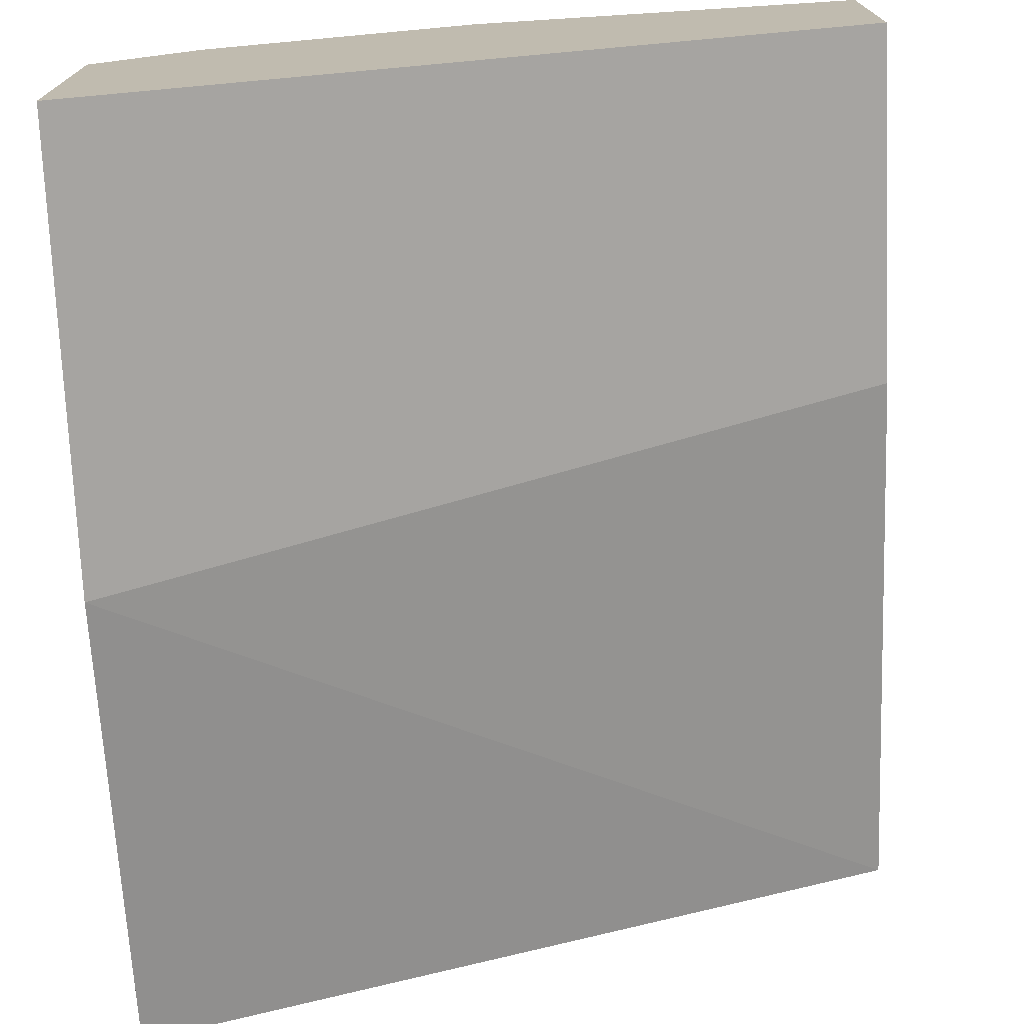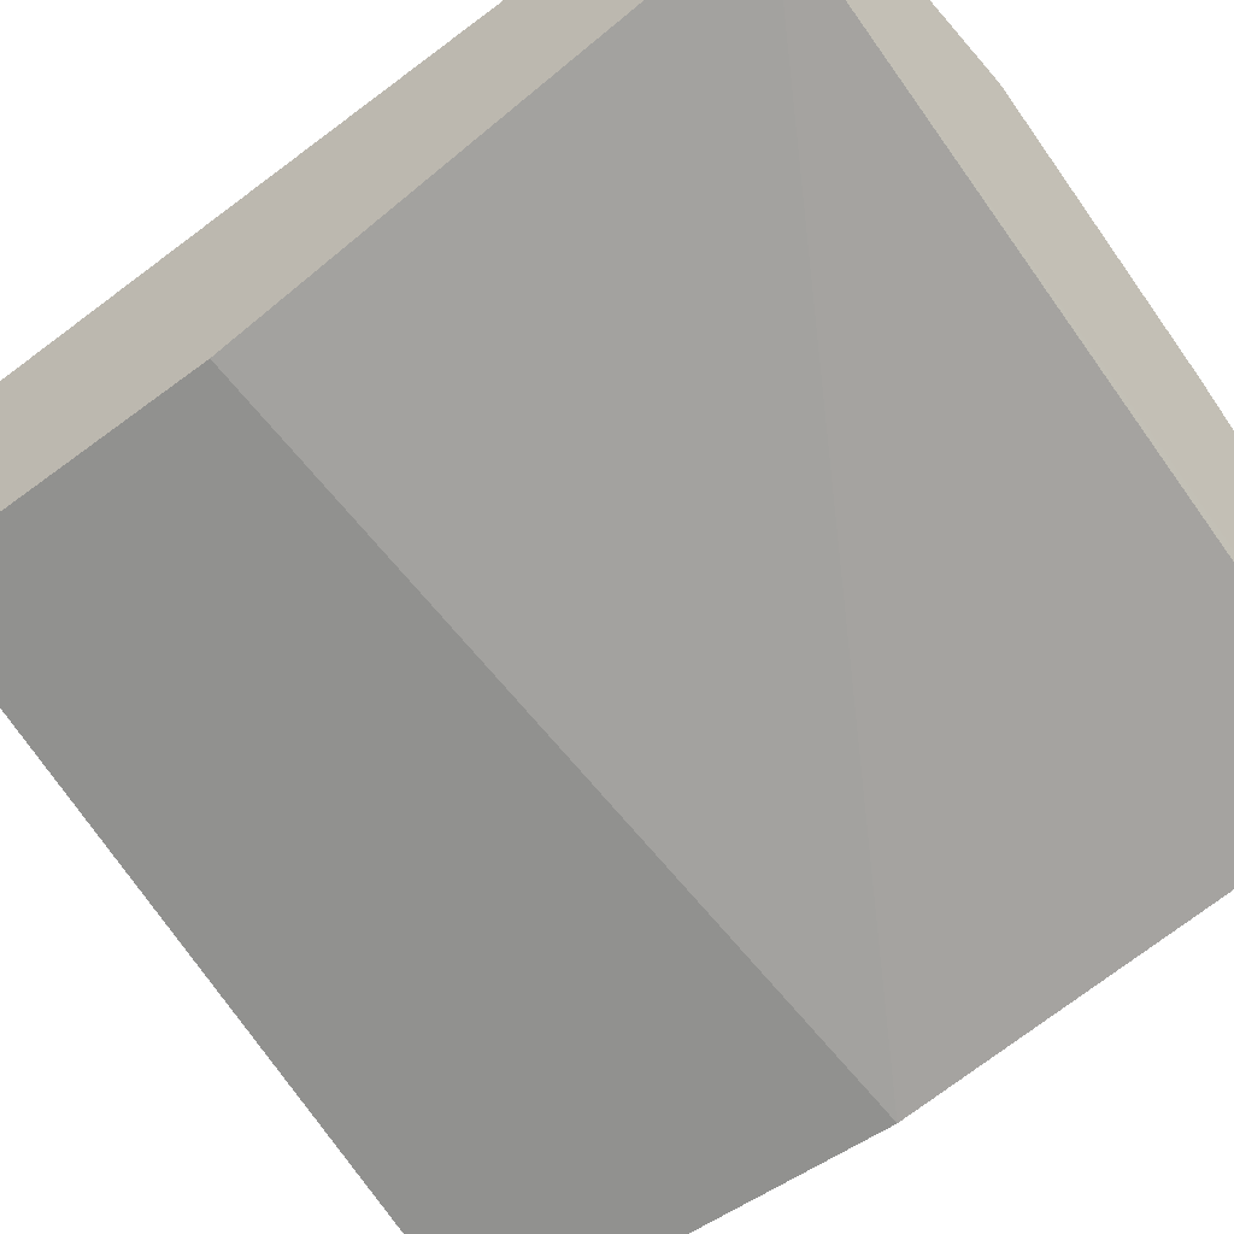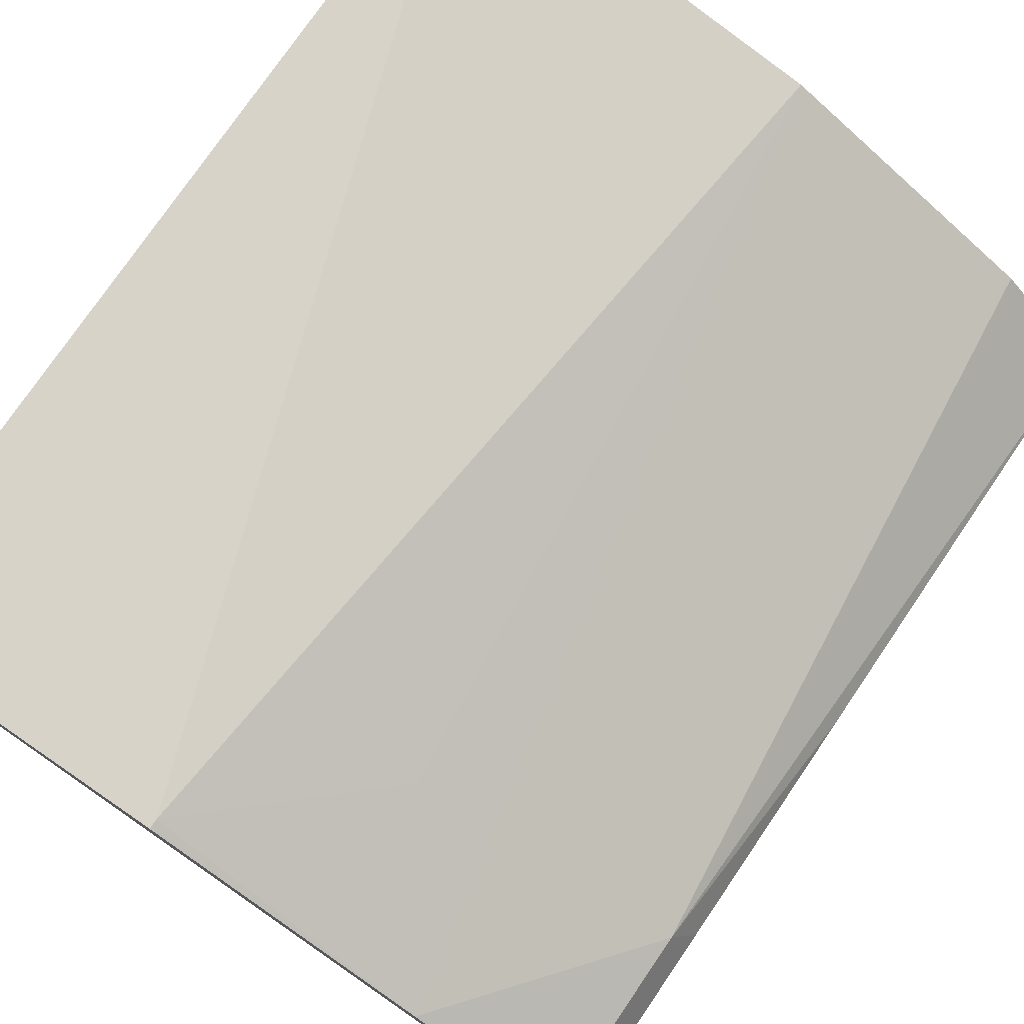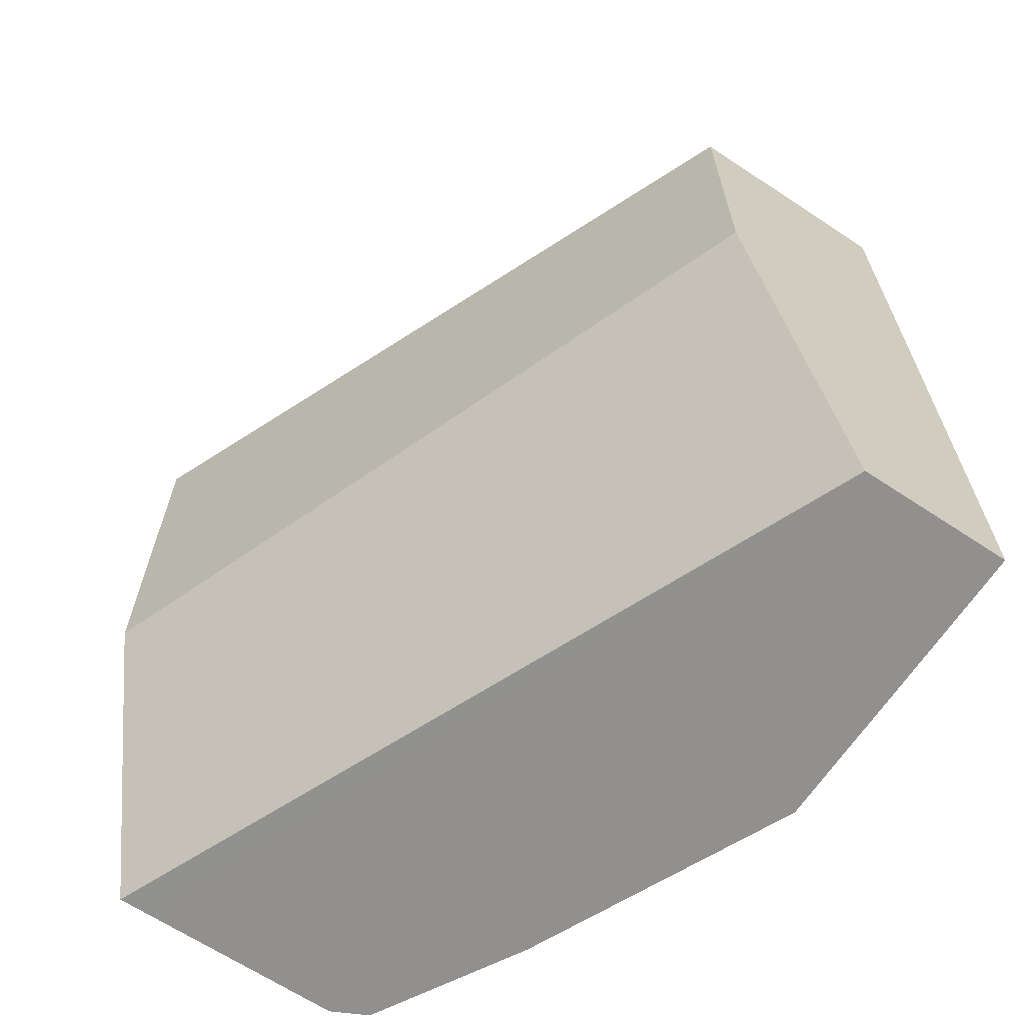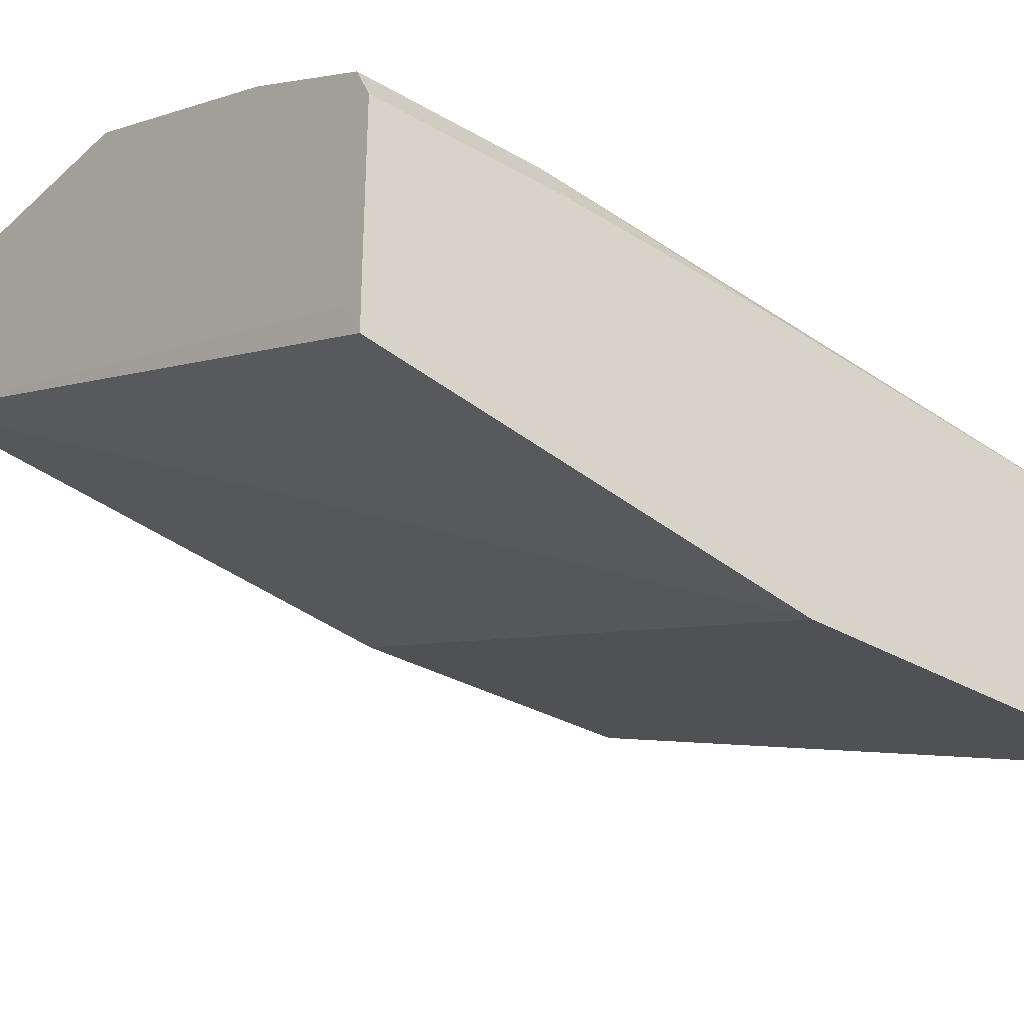
<metadata>
{"format":"obj","ext":"obj","renderer":"f3d","projection":"perspective","resolution":1024,"background":"white","views":[{"elev":-73.6,"azim":-177.5,"up":"+Z"},{"elev":-51.0,"azim":-50.6,"up":"+Z"},{"elev":76.8,"azim":34.4,"up":"+Z"},{"elev":-65.7,"azim":-123.6,"up":"+Y"},{"elev":-31.8,"azim":50.7,"up":"+Z"}]}
</metadata>
<code>
v -0.0005055 -0.3448 0.4768
v 0.3256 -0.3447 0.3365
v 0.3179 -0.3448 0.352
v -0.0005055 -0.3448 0.5449
v -0.0005055 -0.1022 0.4428
v 0.3256 -0.1404 0.3024
v 0.3256 -0.3448 0.3597
v 0.1363 -0.3448 0.5449
v -0.0005055 -0.1028 0.5449
v -0.0005055 0.05051 0.4428
v 0.3256 0.05051 0.3024
v 0.3256 -0.3448 0.4386
v 0.2529 -0.3448 0.4913
v 0.1363 -0.3406 0.5449
v 5.28e-06 0.05051 0.5449
v -0.0005055 0.05051 0.5447
v 0.3256 0.05051 0.4162
v 0.3179 -0.3448 0.4541
v 0.3256 -0.2534 0.4386
v 0.2043 -0.2725 0.5109
v 0.3179 -0.2611 0.4541
v 0.2736 0.05051 0.4592
v 0.193 0.05051 0.4995
v 0.1703 0.05051 0.5109
v 0.2838 0.05051 0.4541
v 0.3256 -0.1458 0.4332
f 10 17 11
f 10 25 17
f 10 22 25
f 10 23 22
f 10 15 24
f 10 16 15
f 9 15 16
f 12 19 21
f 10 24 23
f 12 21 18
f 14 24 15
f 13 18 21
f 13 21 22
f 21 25 22
f 13 23 24
f 13 24 20
f 14 20 24
f 17 25 21
f 17 21 26
f 19 26 21
f 8 13 14
f 13 20 14
f 5 11 6
f 13 22 23
f 4 15 9
f 5 10 11
f 1 2 3
f 1 3 7
f 1 7 12
f 1 12 18
f 1 13 8
f 1 8 4
f 1 4 9
f 1 9 16
f 1 16 10
f 1 10 5
f 1 18 13
f 1 6 2
f 2 7 3
f 2 6 11
f 2 11 17
f 2 17 26
f 2 26 19
f 2 19 12
f 2 12 7
f 4 8 14
f 4 14 15
f 1 5 6

</code>
